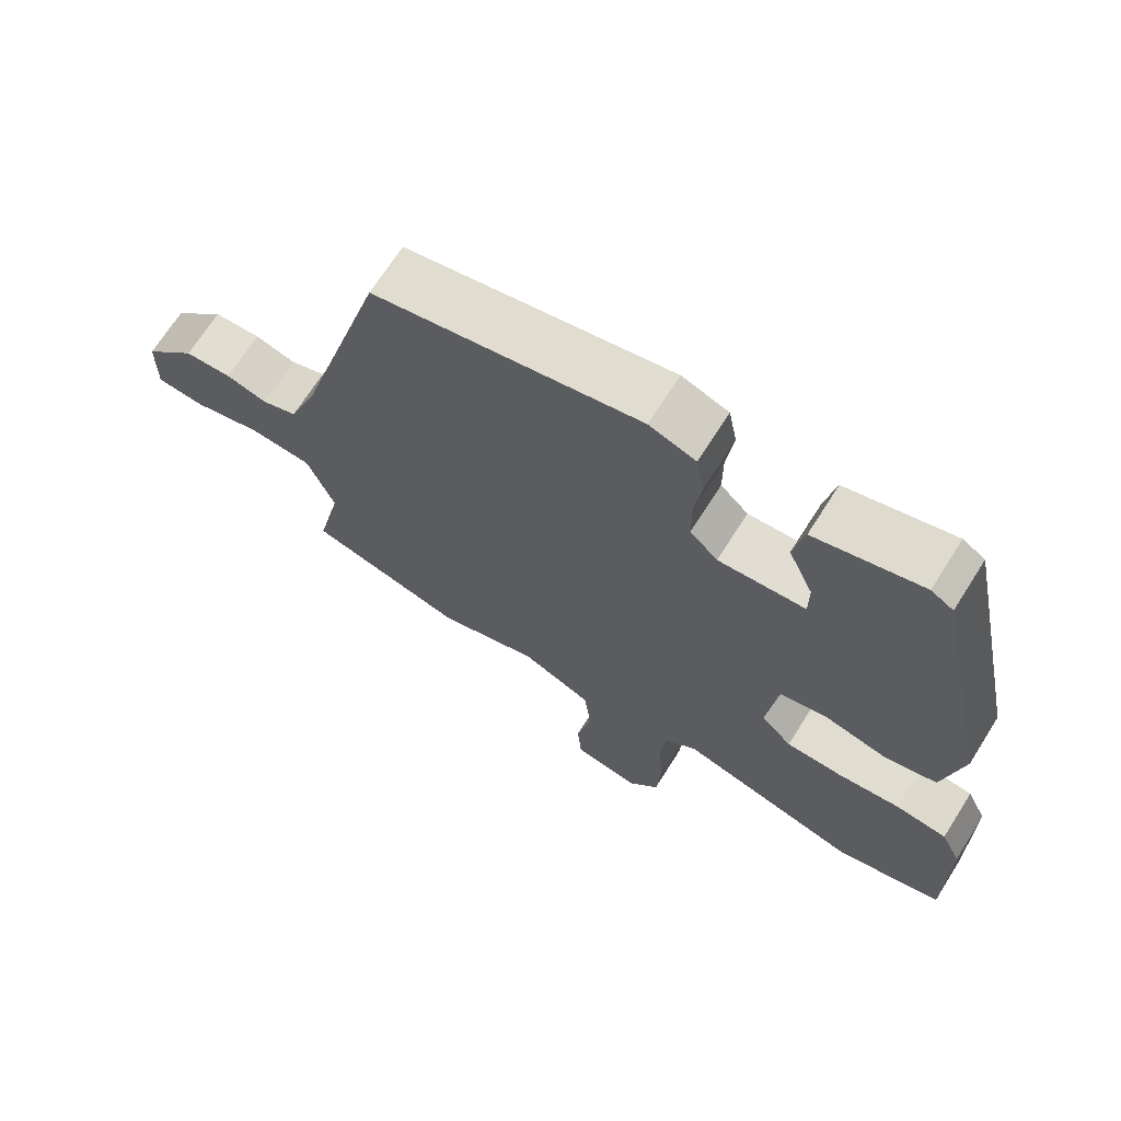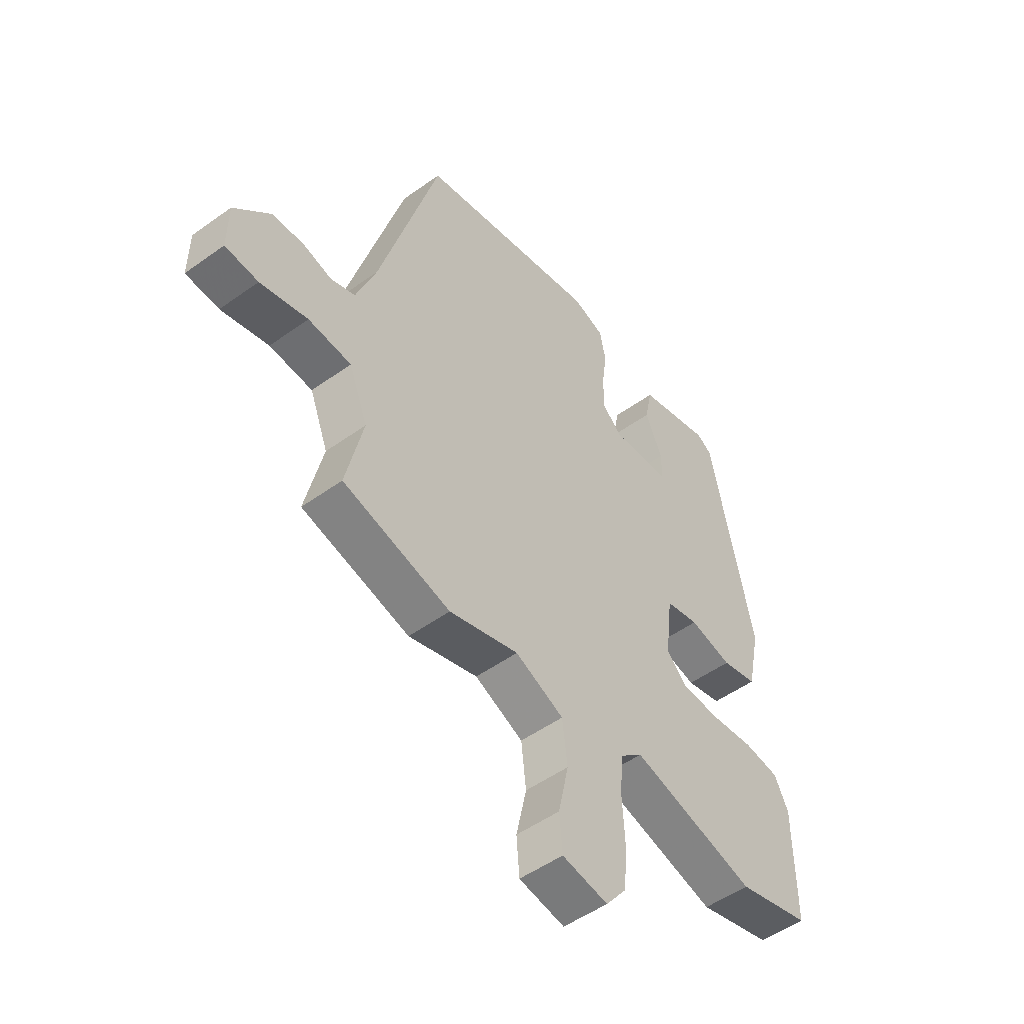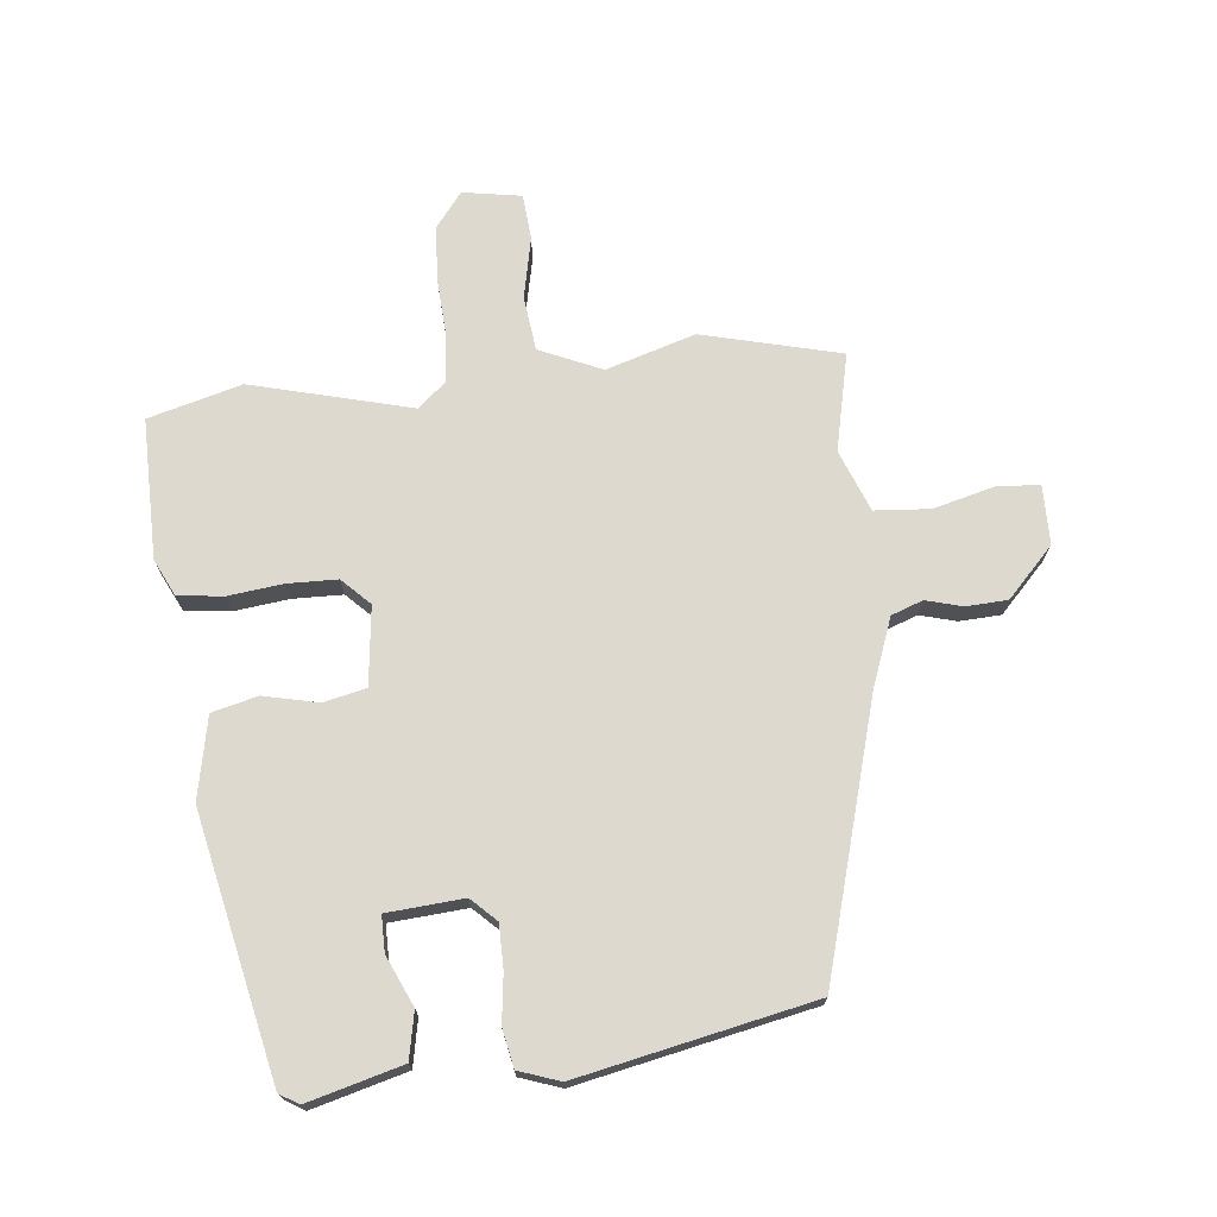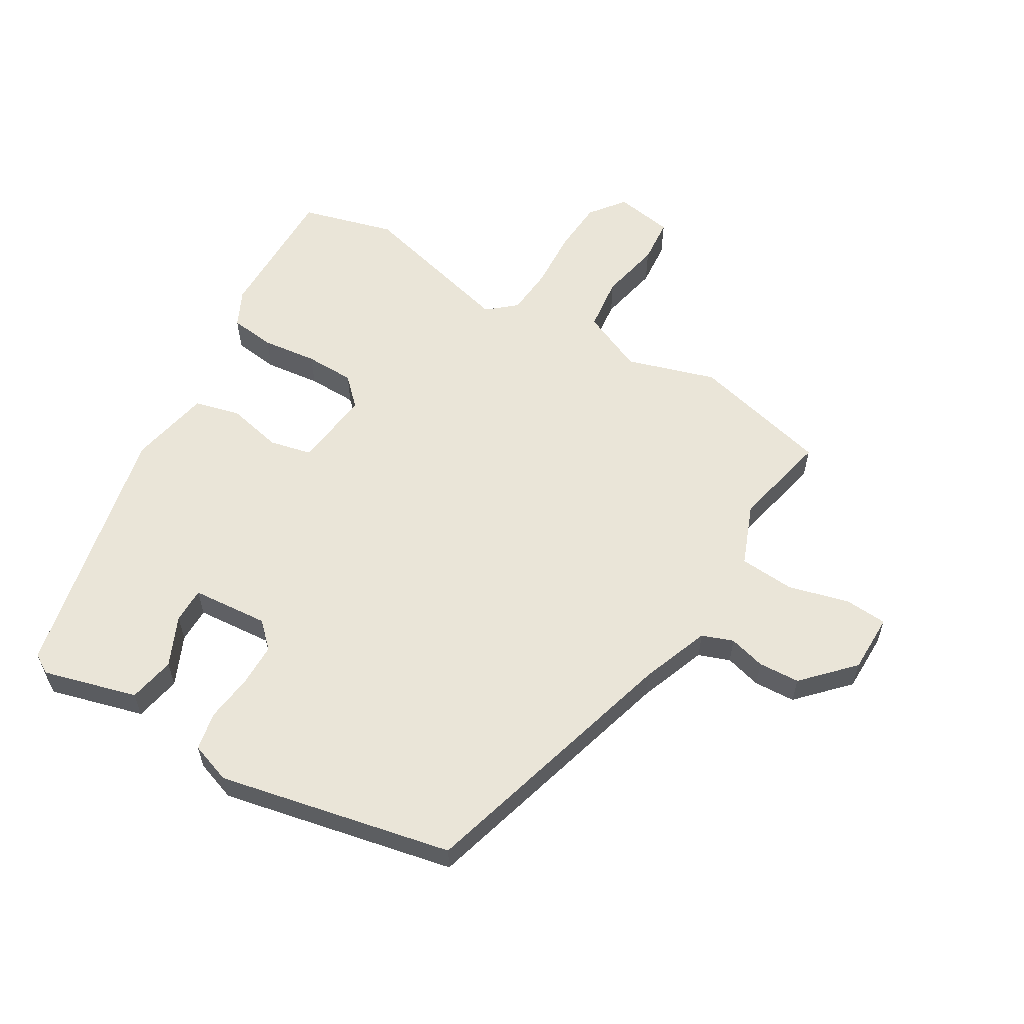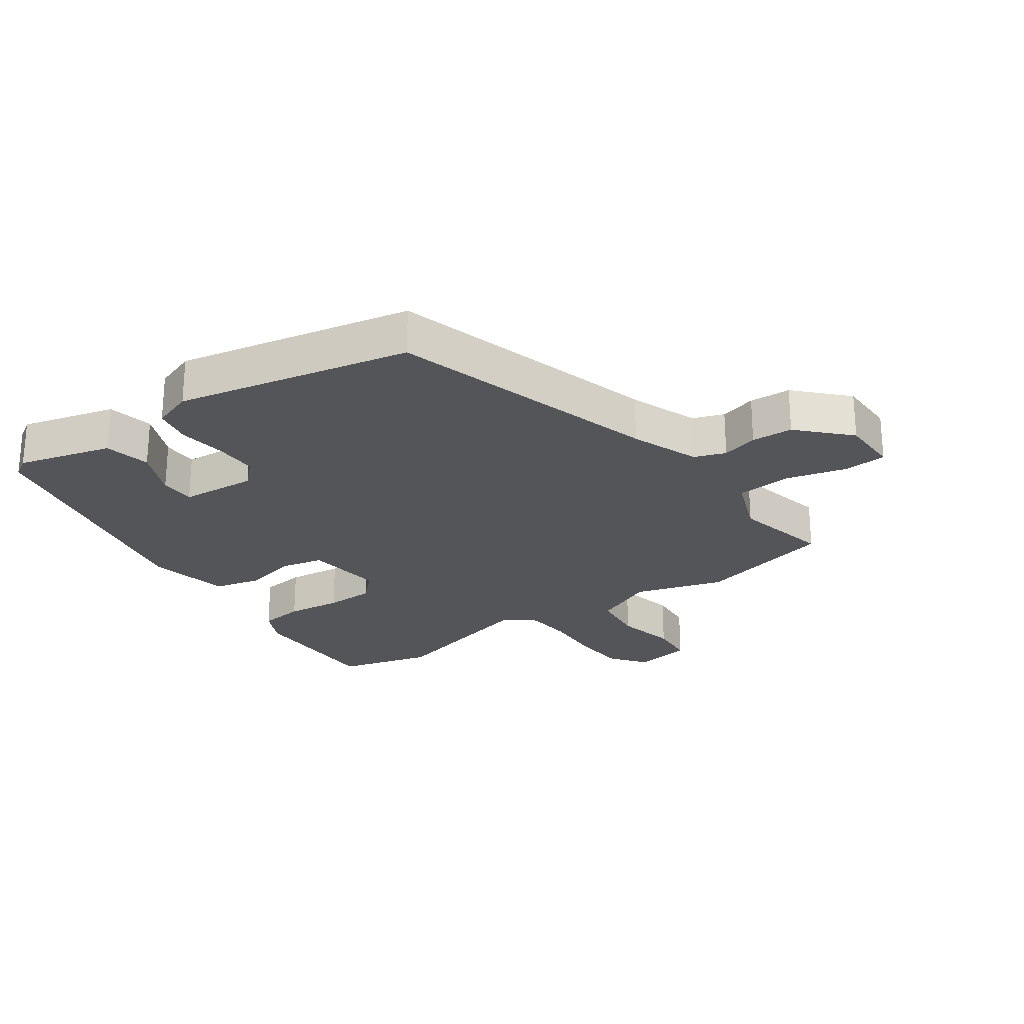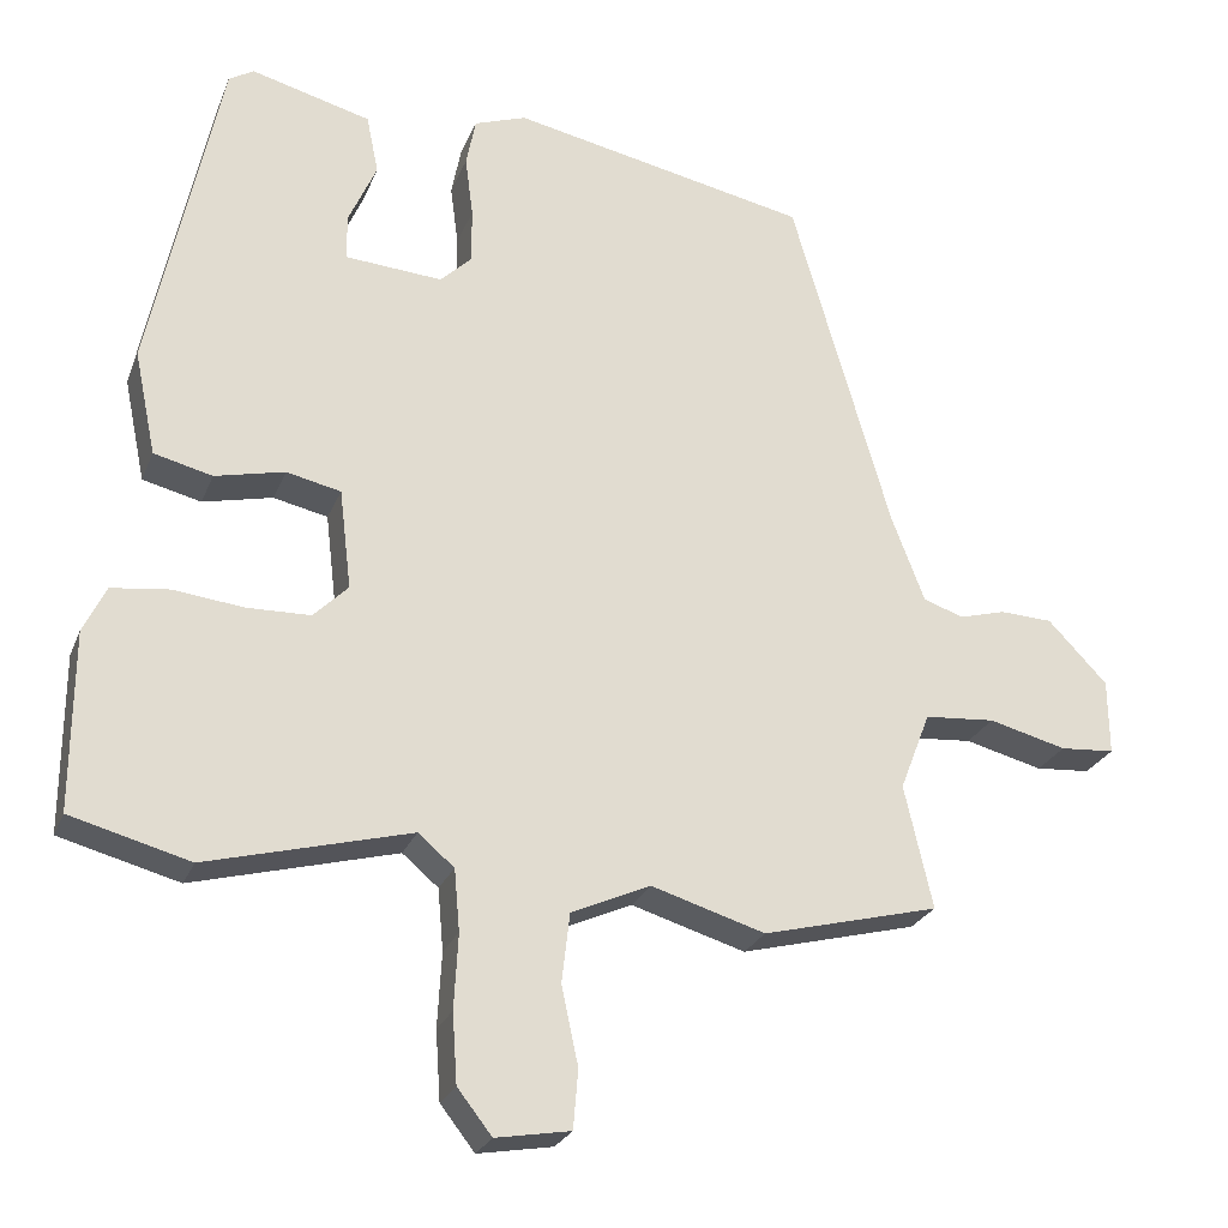
<metadata>
{"format":"obj","ext":"obj","renderer":"f3d","projection":"perspective","resolution":1024,"background":"white","views":[{"elev":68.9,"azim":-147.7,"up":"+Z"},{"elev":-51.1,"azim":128.1,"up":"+Z"},{"elev":71.8,"azim":-6.2,"up":"+Y"},{"elev":58.7,"azim":30.4,"up":"+Y"},{"elev":-24.8,"azim":35.2,"up":"+Y"},{"elev":-25.3,"azim":-18.5,"up":"+Z"}]}
</metadata>
<code>
v 0.381 0.07 0.462
v 0.505 0.07 0.033
v 0.546 0.07 -0.075
v 0.596 0.07 -0.093
v 0.654 0.07 -0.077
v 0.72 0.07 -0.08
v 0.794 0.07 -0.157
v 0.795 0.07 -0.251
v 0.727 0.07 -0.256
v 0.63 0.07 -0.231
v 0.542 0.07 -0.238
v 0.504 0.07 -0.336
v 0.539 0.07 -0.49
v 0.319 0.07 -0.546
v 0.177 0.07 -0.503
v 0.078 0.07 -0.547
v 0.068 0.07 -0.634
v 0.089 0.07 -0.731
v 0.083 0.07 -0.804
v -0.01 0.07 -0.82
v -0.053 0.07 -0.765
v -0.059 0.07 -0.679
v -0.054 0.07 -0.586
v -0.061 0.07 -0.509
v -0.106 0.07 -0.471
v -0.36 0.07 -0.538
v -0.509 0.07 -0.498
v -0.508 0.07 -0.275
v -0.48 0.07 -0.217
v -0.408 0.07 -0.208
v -0.32 0.07 -0.218
v -0.241 0.07 -0.216
v -0.198 0.07 -0.173
v -0.213 0.07 -0.048
v -0.281 0.07 -0.033
v -0.368 0.07 -0.053
v -0.441 0.07 -0.035
v -0.468 0.07 0.095
v -0.381 0.07 0.511
v -0.35 0.07 0.53
v -0.2 0.07 0.49
v -0.185 0.07 0.416
v -0.22 0.07 0.337
v -0.22 0.07 0.28
v -0.098 0.07 0.271
v -0.059 0.07 0.309
v -0.059 0.07 0.378
v -0.069 0.07 0.454
v -0.057 0.07 0.515
v 0.008 0.07 0.538
v 0.381 0 0.462
v 0.505 0 0.033
v 0.546 0 -0.075
v 0.596 0 -0.093
v 0.654 0 -0.077
v 0.72 0 -0.08
v 0.794 0 -0.157
v 0.795 0 -0.251
v 0.727 0 -0.256
v 0.63 0 -0.231
v 0.542 0 -0.238
v 0.504 0 -0.336
v 0.539 0 -0.49
v 0.319 0 -0.546
v 0.177 0 -0.503
v 0.078 0 -0.547
v 0.068 0 -0.634
v 0.089 0 -0.731
v 0.083 0 -0.804
v -0.01 0 -0.82
v -0.053 0 -0.765
v -0.059 0 -0.679
v -0.054 0 -0.586
v -0.061 0 -0.509
v -0.106 0 -0.471
v -0.36 0 -0.538
v -0.509 0 -0.498
v -0.508 0 -0.275
v -0.48 0 -0.217
v -0.408 0 -0.208
v -0.32 0 -0.218
v -0.241 0 -0.216
v -0.198 0 -0.173
v -0.213 0 -0.048
v -0.281 0 -0.033
v -0.368 0 -0.053
v -0.441 0 -0.035
v -0.468 0 0.095
v -0.381 0 0.511
v -0.35 0 0.53
v -0.2 0 0.49
v -0.185 0 0.416
v -0.22 0 0.337
v -0.22 0 0.28
v -0.098 0 0.271
v -0.059 0 0.309
v -0.059 0 0.378
v -0.069 0 0.454
v -0.057 0 0.515
v 0.008 0 0.538
f 50 1 2
f 49 50 2
f 48 49 2
f 47 48 2
f 46 47 2 3
f 45 46 3
f 44 45 3
f 41 42 43
f 40 41 43
f 39 40 43
f 38 39 43
f 37 38 43
f 37 43 44
f 36 37 44
f 35 36 44
f 34 35 44 3
f 29 30 31
f 28 29 31
f 27 28 31
f 26 27 31
f 25 26 31
f 24 25 31 32
f 21 22 23
f 20 21 23
f 19 20 23
f 18 19 23
f 17 18 23
f 16 17 23 24
f 24 32 33
f 16 24 33
f 15 16 33
f 15 33 34
f 14 15 34
f 13 14 34
f 12 13 34
f 8 9 10
f 7 8 10
f 6 7 10
f 5 6 10
f 4 5 10
f 34 3 4
f 12 34 4
f 11 12 4
f 4 10 11
f 52 51 100
f 52 100 99
f 52 99 98
f 52 98 97
f 53 52 97 96
f 53 96 95
f 53 95 94
f 93 92 91
f 93 91 90
f 93 90 89
f 93 89 88
f 93 88 87
f 94 93 87
f 94 87 86
f 94 86 85
f 53 94 85 84
f 81 80 79
f 81 79 78
f 81 78 77
f 81 77 76
f 81 76 75
f 82 81 75 74
f 73 72 71
f 73 71 70
f 73 70 69
f 73 69 68
f 73 68 67
f 74 73 67 66
f 83 82 74
f 83 74 66
f 83 66 65
f 84 83 65
f 84 65 64
f 84 64 63
f 84 63 62
f 60 59 58
f 60 58 57
f 60 57 56
f 60 56 55
f 60 55 54
f 54 53 84
f 54 84 62
f 54 62 61
f 61 60 54
f 1 51 52 2
f 2 52 53 3
f 3 53 54 4
f 4 54 55 5
f 5 55 56 6
f 6 56 57 7
f 7 57 58 8
f 8 58 59 9
f 9 59 60 10
f 10 60 61 11
f 11 61 62 12
f 12 62 63 13
f 13 63 64 14
f 14 64 65 15
f 15 65 66 16
f 16 66 67 17
f 17 67 68 18
f 18 68 69 19
f 19 69 70 20
f 20 70 71 21
f 21 71 72 22
f 22 72 73 23
f 23 73 74 24
f 24 74 75 25
f 25 75 76 26
f 26 76 77 27
f 27 77 78 28
f 28 78 79 29
f 29 79 80 30
f 30 80 81 31
f 31 81 82 32
f 32 82 83 33
f 33 83 84 34
f 34 84 85 35
f 35 85 86 36
f 36 86 87 37
f 37 87 88 38
f 38 88 89 39
f 39 89 90 40
f 40 90 91 41
f 41 91 92 42
f 42 92 93 43
f 43 93 94 44
f 44 94 95 45
f 45 95 96 46
f 46 96 97 47
f 47 97 98 48
f 48 98 99 49
f 49 99 100 50
f 50 100 51 1

</code>
